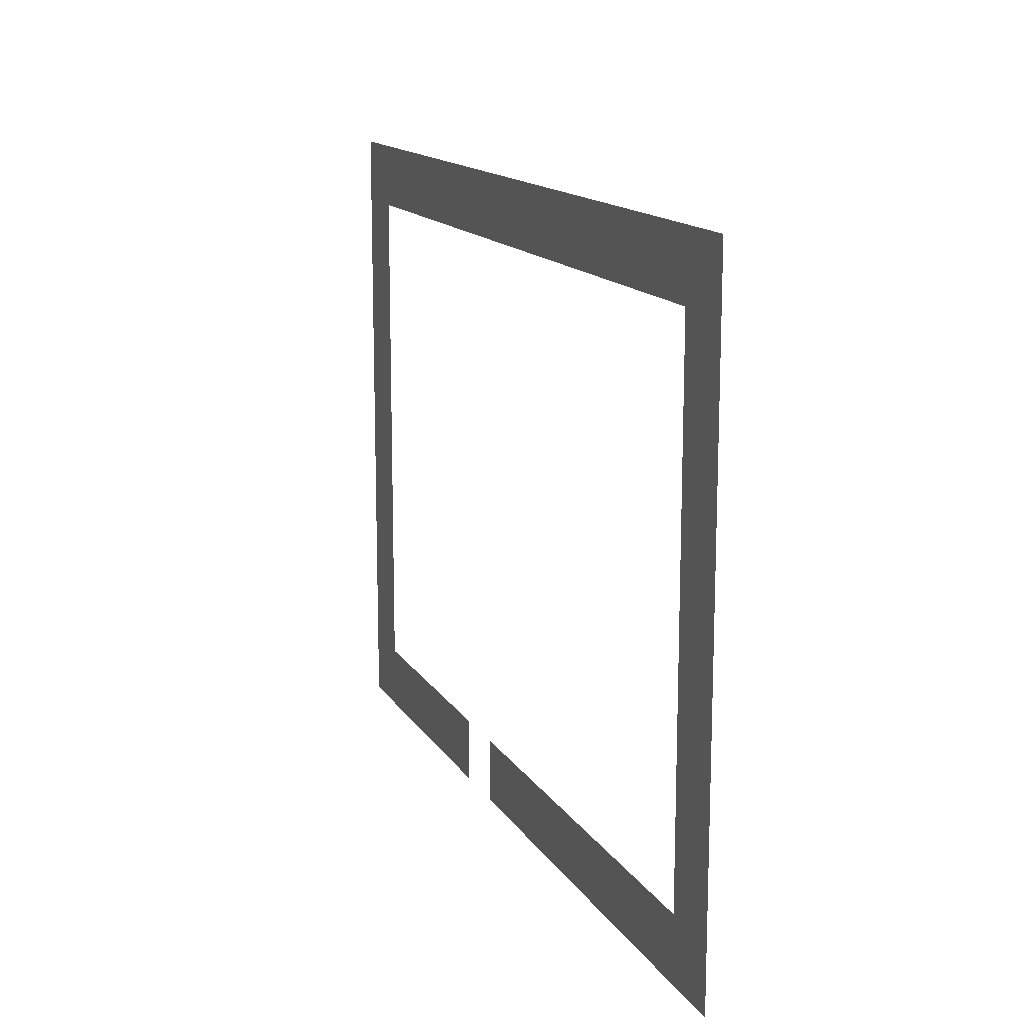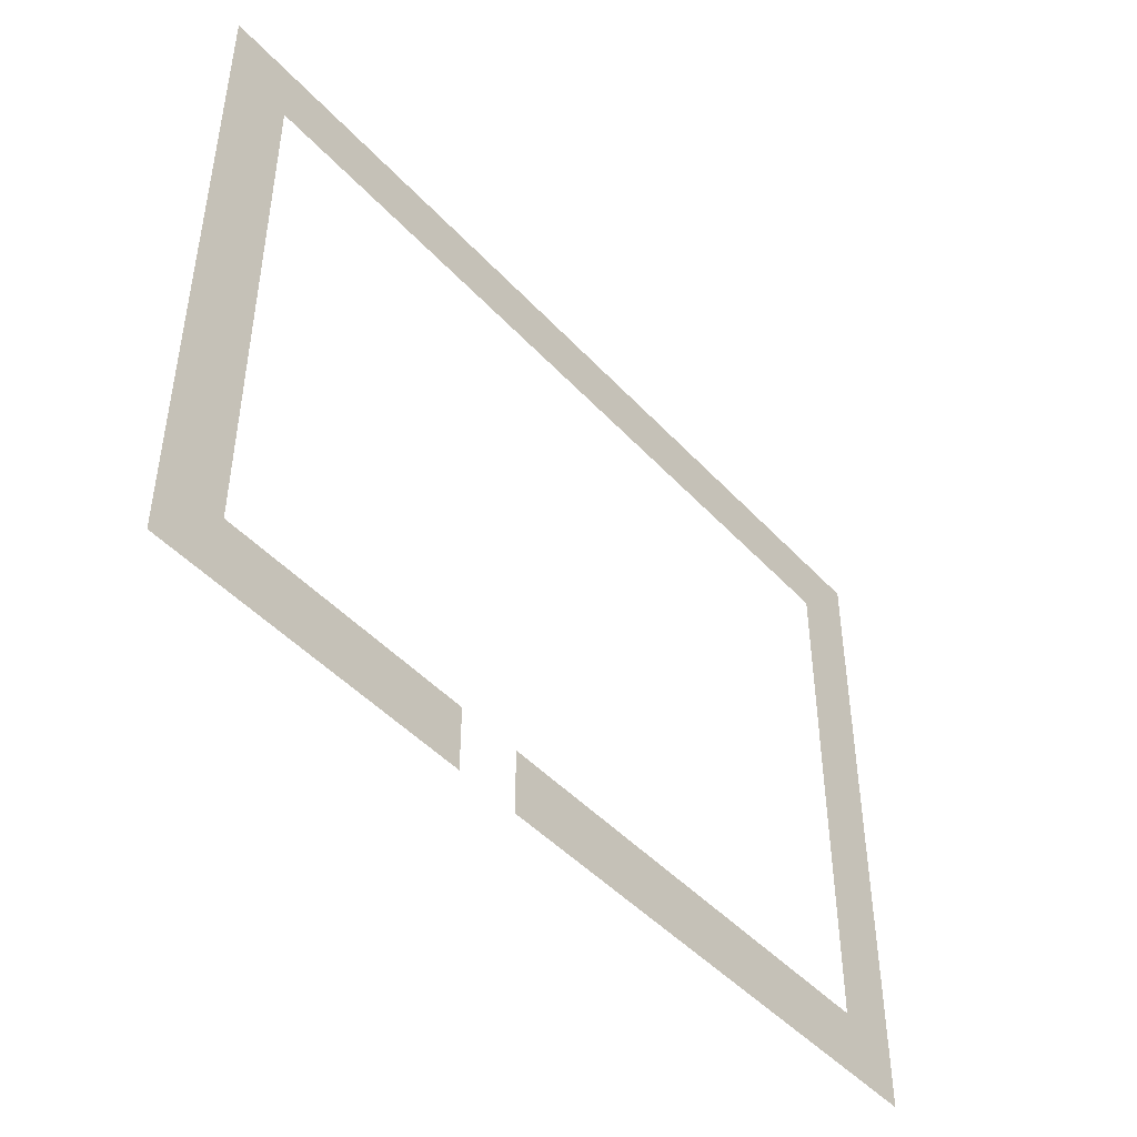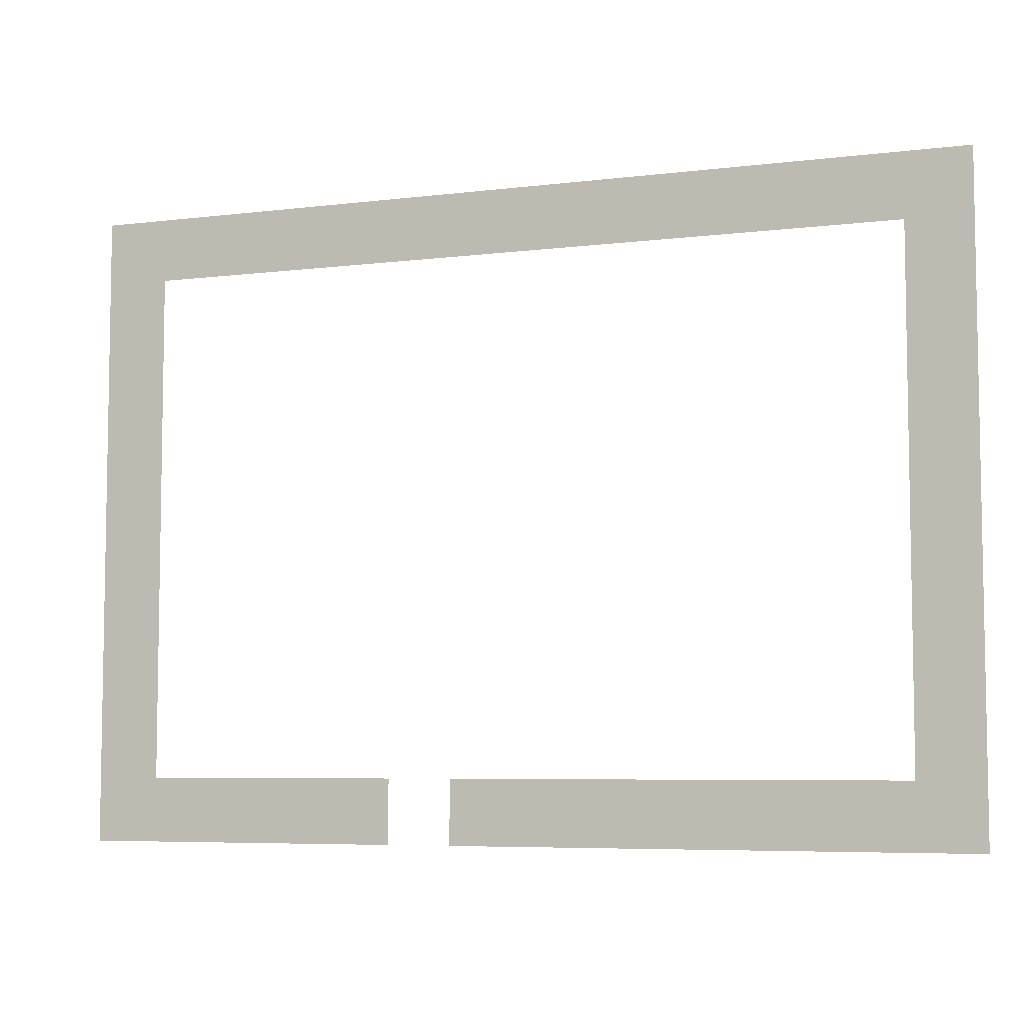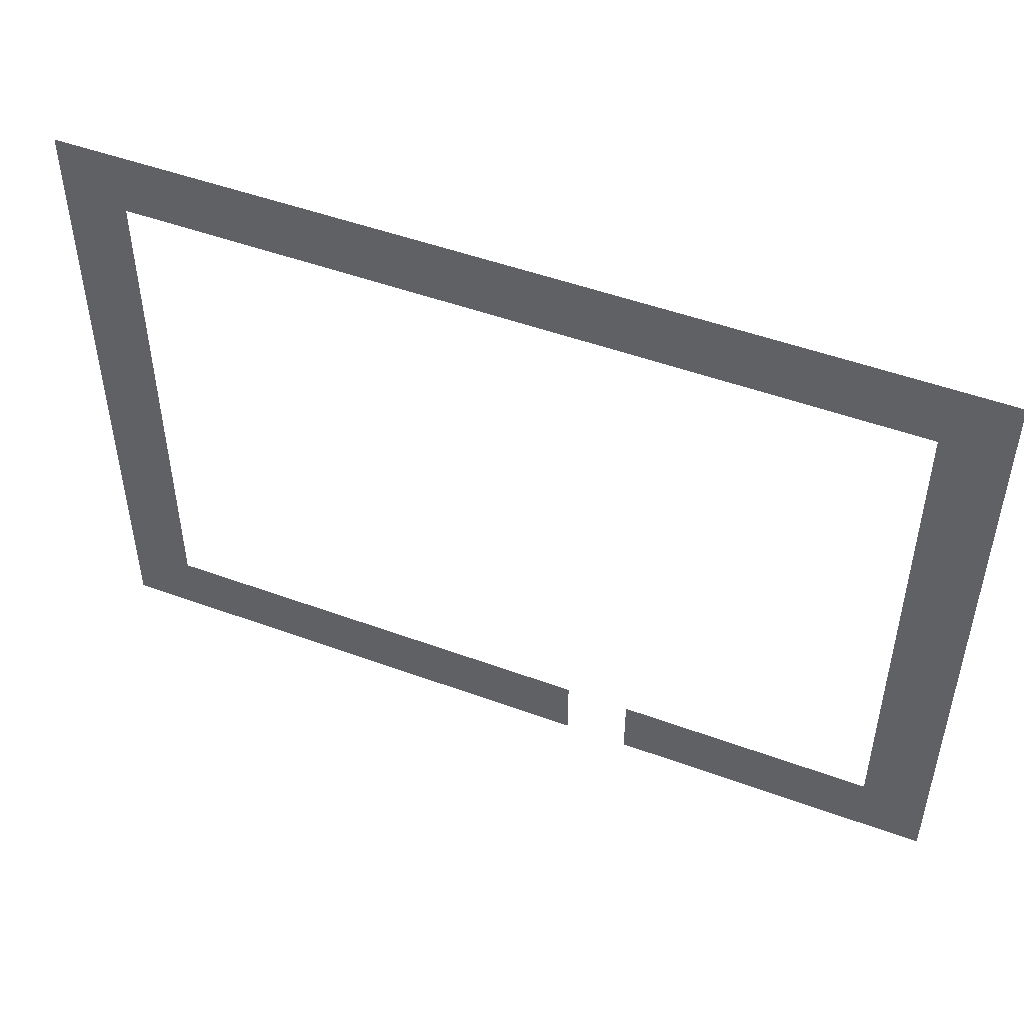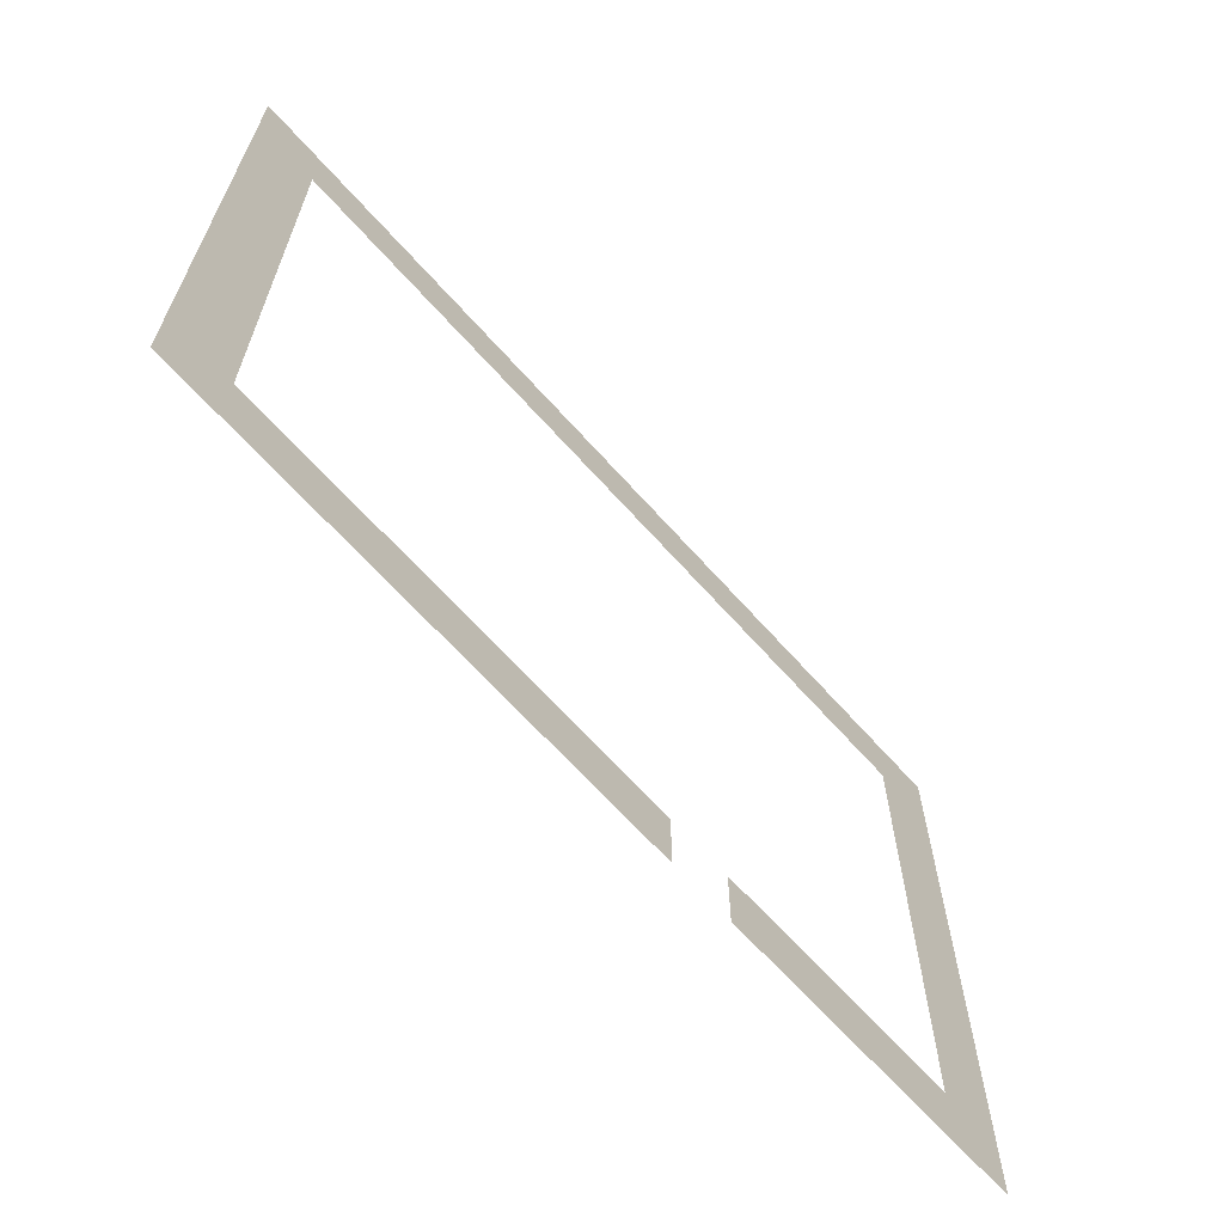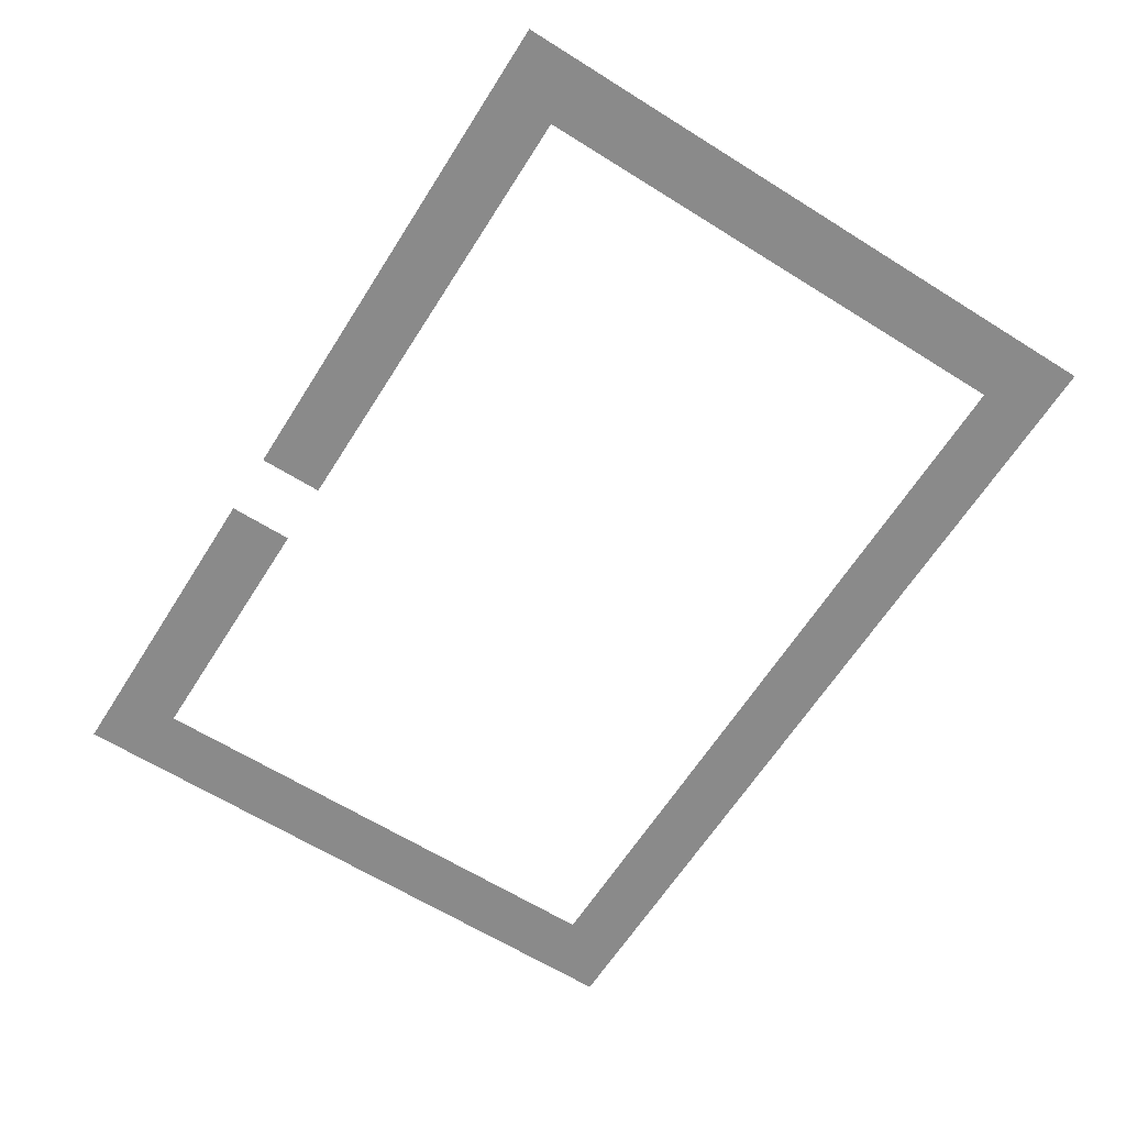
<metadata>
{"format":"obj","ext":"obj","renderer":"f3d","projection":"perspective","resolution":1024,"background":"white","views":[{"elev":14.2,"azim":69.4,"up":"+Y"},{"elev":-46.1,"azim":-50.4,"up":"+Y"},{"elev":-6.3,"azim":20.2,"up":"+Y"},{"elev":49.0,"azim":-157.8,"up":"+Y"},{"elev":-65.3,"azim":131.6,"up":"+Y"},{"elev":-63.6,"azim":57.7,"up":"+Z"}]}
</metadata>
<code>
v -608 -256 0
v -640 -256 0
v -640 -224 0
v -608 -224 0
v -640 -256 0
v -672 -256 0
v -672 -224 0
v -640 -224 0
v -672 -256 0
v -704 -256 0
v -704 -224 0
v -672 -224 0
v -704 -256 0
v -736 -256 0
v -736 -224 0
v -704 -224 0
v -736 -256 0
v -768 -256 0
v -768 -224 0
v -736 -224 0
v -768 -256 0
v -800 -256 0
v -800 -224 0
v -768 -224 0
v -800 -256 0
v -832 -256 0
v -832 -224 0
v -800 -224 0
v -832 -256 0
v -864 -256 0
v -864 -224 0
v -832 -224 0
v -864 -256 0
v -896 -256 0
v -896 -224 0
v -864 -224 0
v -896 -256 0
v -928 -256 0
v -928 -224 0
v -896 -224 0
v -928 -256 0
v -960 -256 0
v -960 -224 0
v -928 -224 0
v -960 -256 0
v -992 -256 0
v -992 -224 0
v -960 -224 0
v -992 -256 0
v -1024 -256 0
v -1024 -224 0
v -992 -224 0
v -1024 -256 0
v -1056 -256 0
v -1056 -224 0
v -1024 -224 0
v -608 -288 0
v -640 -288 0
v -640 -256 0
v -608 -256 0
v -1024 -288 0
v -1056 -288 0
v -1056 -256 0
v -1024 -256 0
v -608 -320 0
v -640 -320 0
v -640 -288 0
v -608 -288 0
v -1024 -320 0
v -1056 -320 0
v -1056 -288 0
v -1024 -288 0
v -608 -352 0
v -640 -352 0
v -640 -320 0
v -608 -320 0
v -1024 -352 0
v -1056 -352 0
v -1056 -320 0
v -1024 -320 0
v -608 -384 0
v -640 -384 0
v -640 -352 0
v -608 -352 0
v -1024 -384 0
v -1056 -384 0
v -1056 -352 0
v -1024 -352 0
v -608 -416 0
v -640 -416 0
v -640 -384 0
v -608 -384 0
v -1024 -416 0
v -1056 -416 0
v -1056 -384 0
v -1024 -384 0
v -608 -448 0
v -640 -448 0
v -640 -416 0
v -608 -416 0
v -1024 -448 0
v -1056 -448 0
v -1056 -416 0
v -1024 -416 0
v -608 -480 0
v -640 -480 0
v -640 -448 0
v -608 -448 0
v -1024 -480 0
v -1056 -480 0
v -1056 -448 0
v -1024 -448 0
v -608 -512 0
v -640 -512 0
v -640 -480 0
v -608 -480 0
v -1024 -512 0
v -1056 -512 0
v -1056 -480 0
v -1024 -480 0
v -608 -544 0
v -640 -544 0
v -640 -512 0
v -608 -512 0
v -640 -544 0
v -672 -544 0
v -672 -512 0
v -640 -512 0
v -672 -544 0
v -704 -544 0
v -704 -512 0
v -672 -512 0
v -704 -544 0
v -736 -544 0
v -736 -512 0
v -704 -512 0
v -736 -544 0
v -768 -544 0
v -768 -512 0
v -736 -512 0
v -768 -544 0
v -800 -544 0
v -800 -512 0
v -768 -512 0
v -800 -544 0
v -832 -544 0
v -832 -512 0
v -800 -512 0
v -832 -544 0
v -864 -544 0
v -864 -512 0
v -832 -512 0
v -896 -544 0
v -928 -544 0
v -928 -512 0
v -896 -512 0
v -928 -544 0
v -960 -544 0
v -960 -512 0
v -928 -512 0
v -960 -544 0
v -992 -544 0
v -992 -512 0
v -960 -512 0
v -992 -544 0
v -1024 -544 0
v -1024 -512 0
v -992 -512 0
v -1024 -544 0
v -1056 -544 0
v -1056 -512 0
v -1024 -512 0
g userMap_mesh_0003
f 1 2 3 4
f 5 6 7 8
f 9 10 11 12
f 13 14 15 16
f 17 18 19 20
f 21 22 23 24
f 25 26 27 28
f 29 30 31 32
f 33 34 35 36
f 37 38 39 40
f 41 42 43 44
f 45 46 47 48
f 49 50 51 52
f 53 54 55 56
f 57 58 59 60
f 61 62 63 64
f 65 66 67 68
f 69 70 71 72
f 73 74 75 76
f 77 78 79 80
f 81 82 83 84
f 85 86 87 88
f 89 90 91 92
f 93 94 95 96
f 97 98 99 100
f 101 102 103 104
f 105 106 107 108
f 109 110 111 112
f 113 114 115 116
f 117 118 119 120
f 121 122 123 124
f 125 126 127 128
f 129 130 131 132
f 133 134 135 136
f 137 138 139 140
f 141 142 143 144
f 145 146 147 148
f 149 150 151 152
f 153 154 155 156
f 157 158 159 160
f 161 162 163 164
f 165 166 167 168
f 169 170 171 172

</code>
